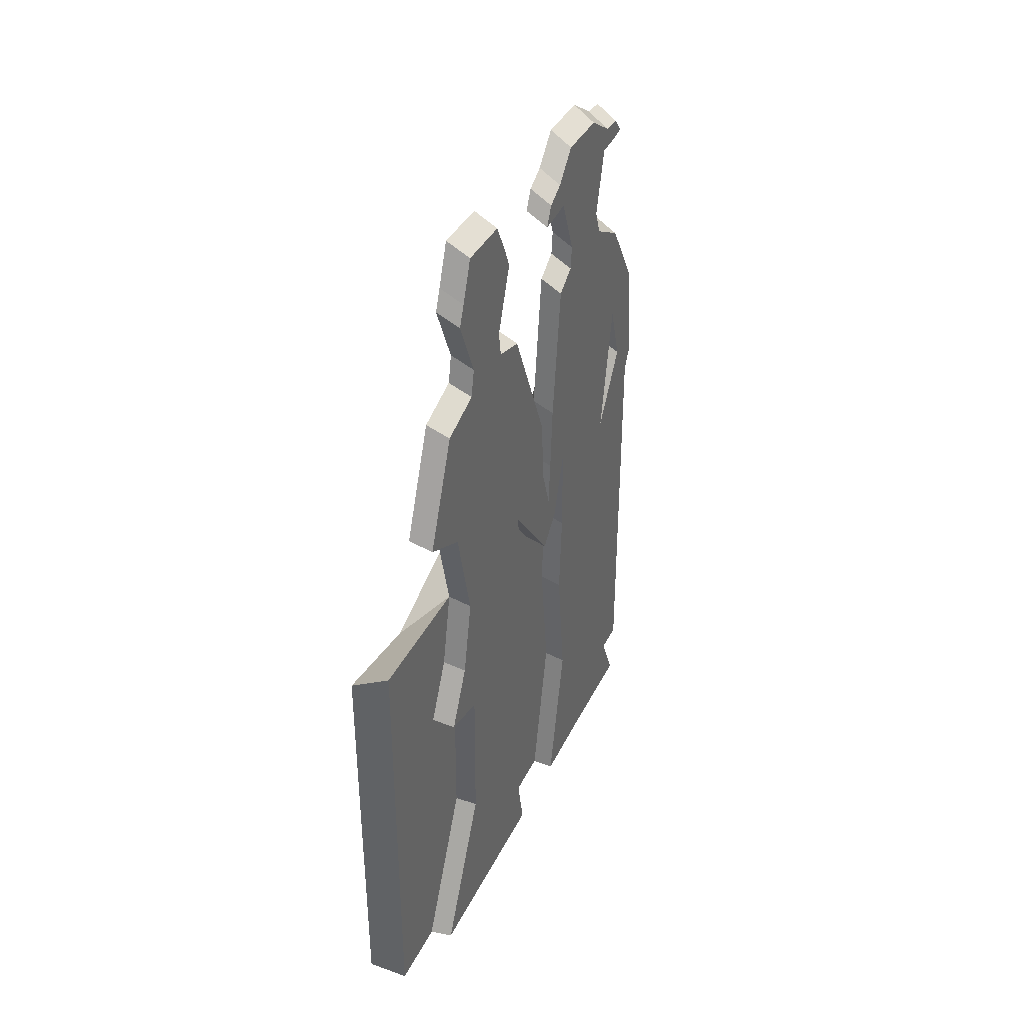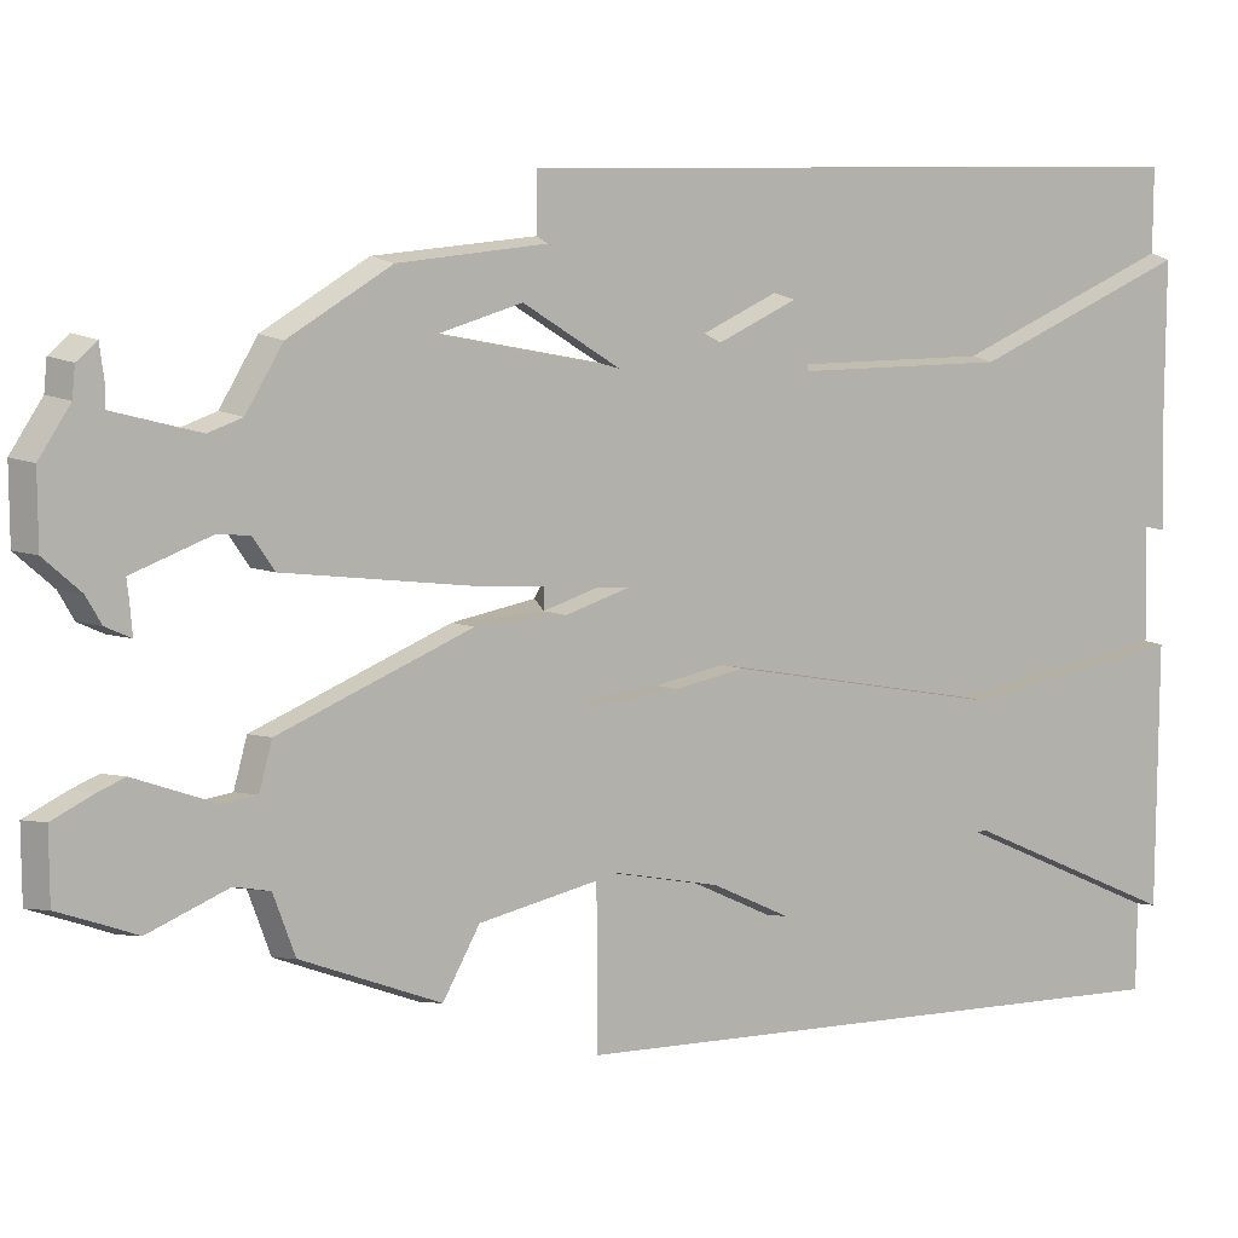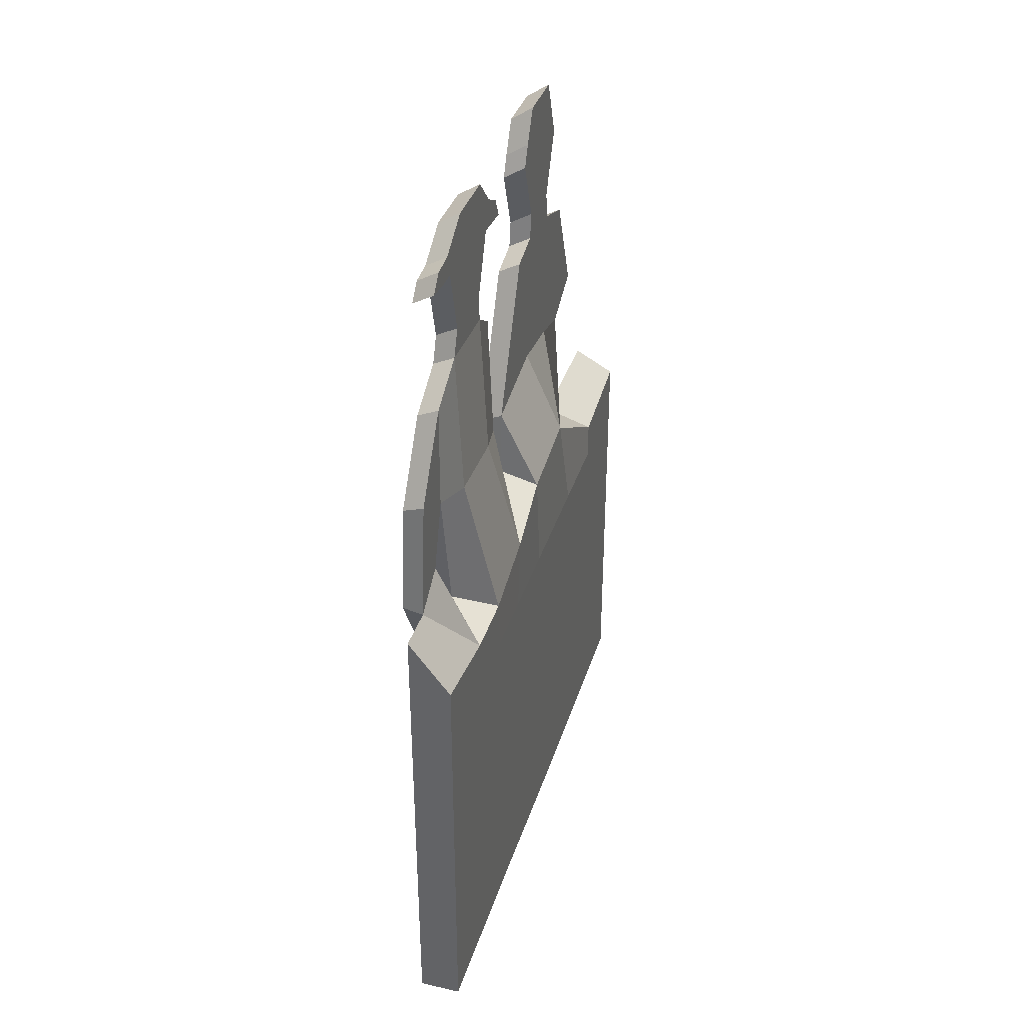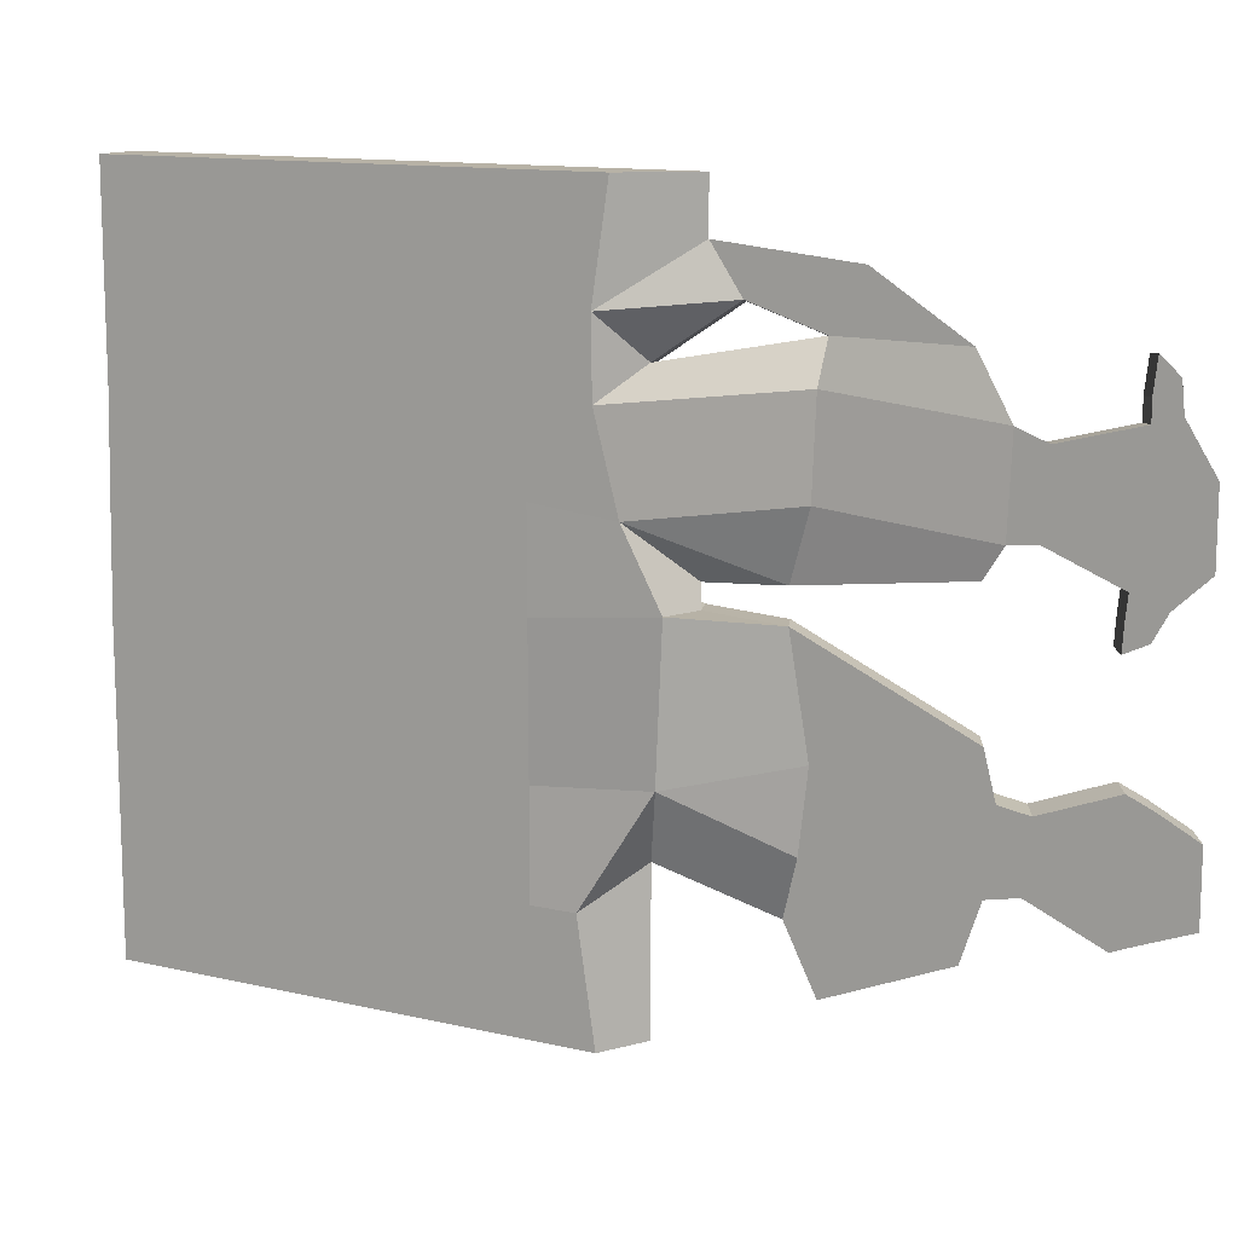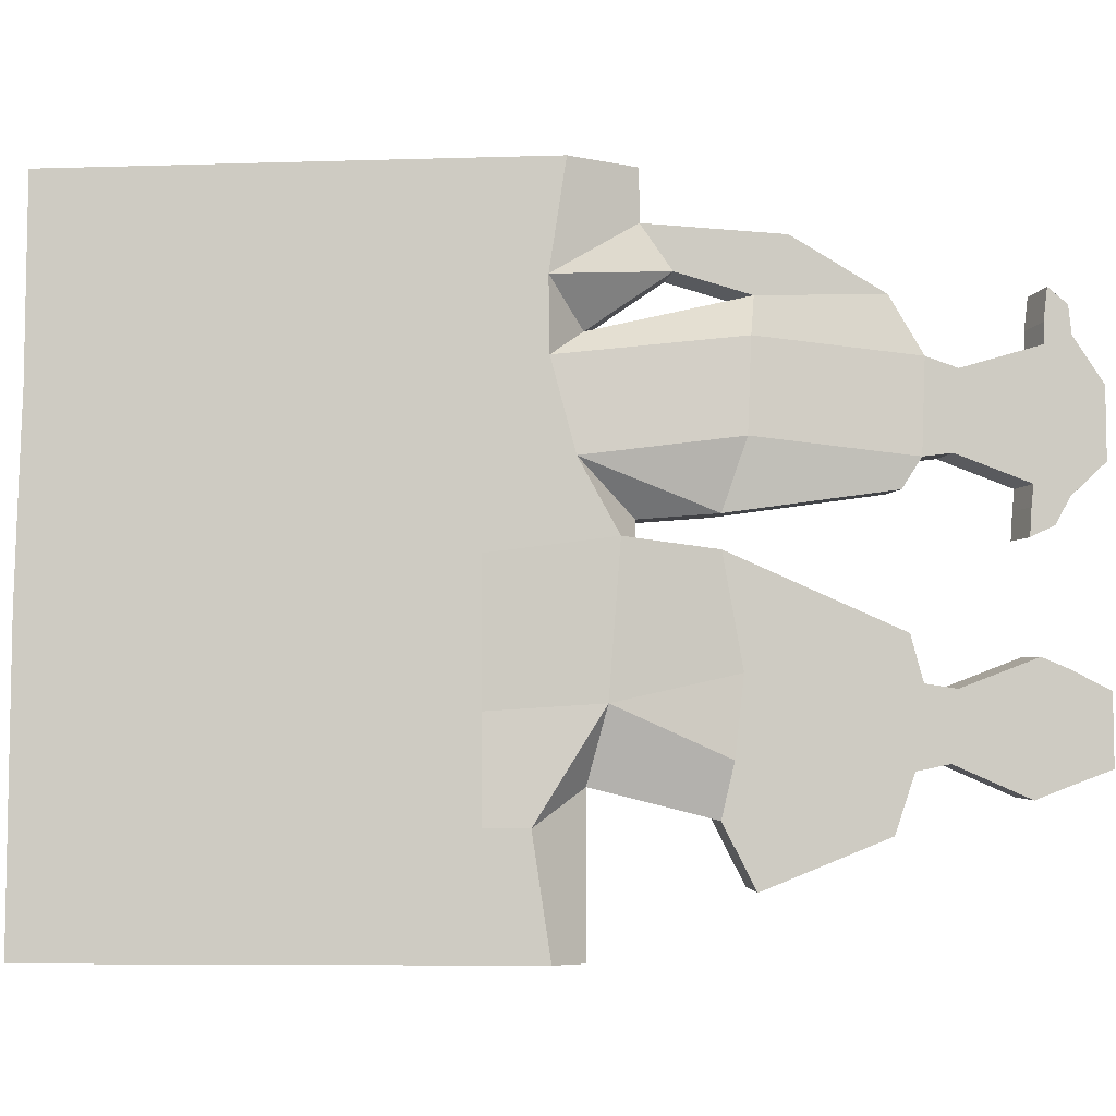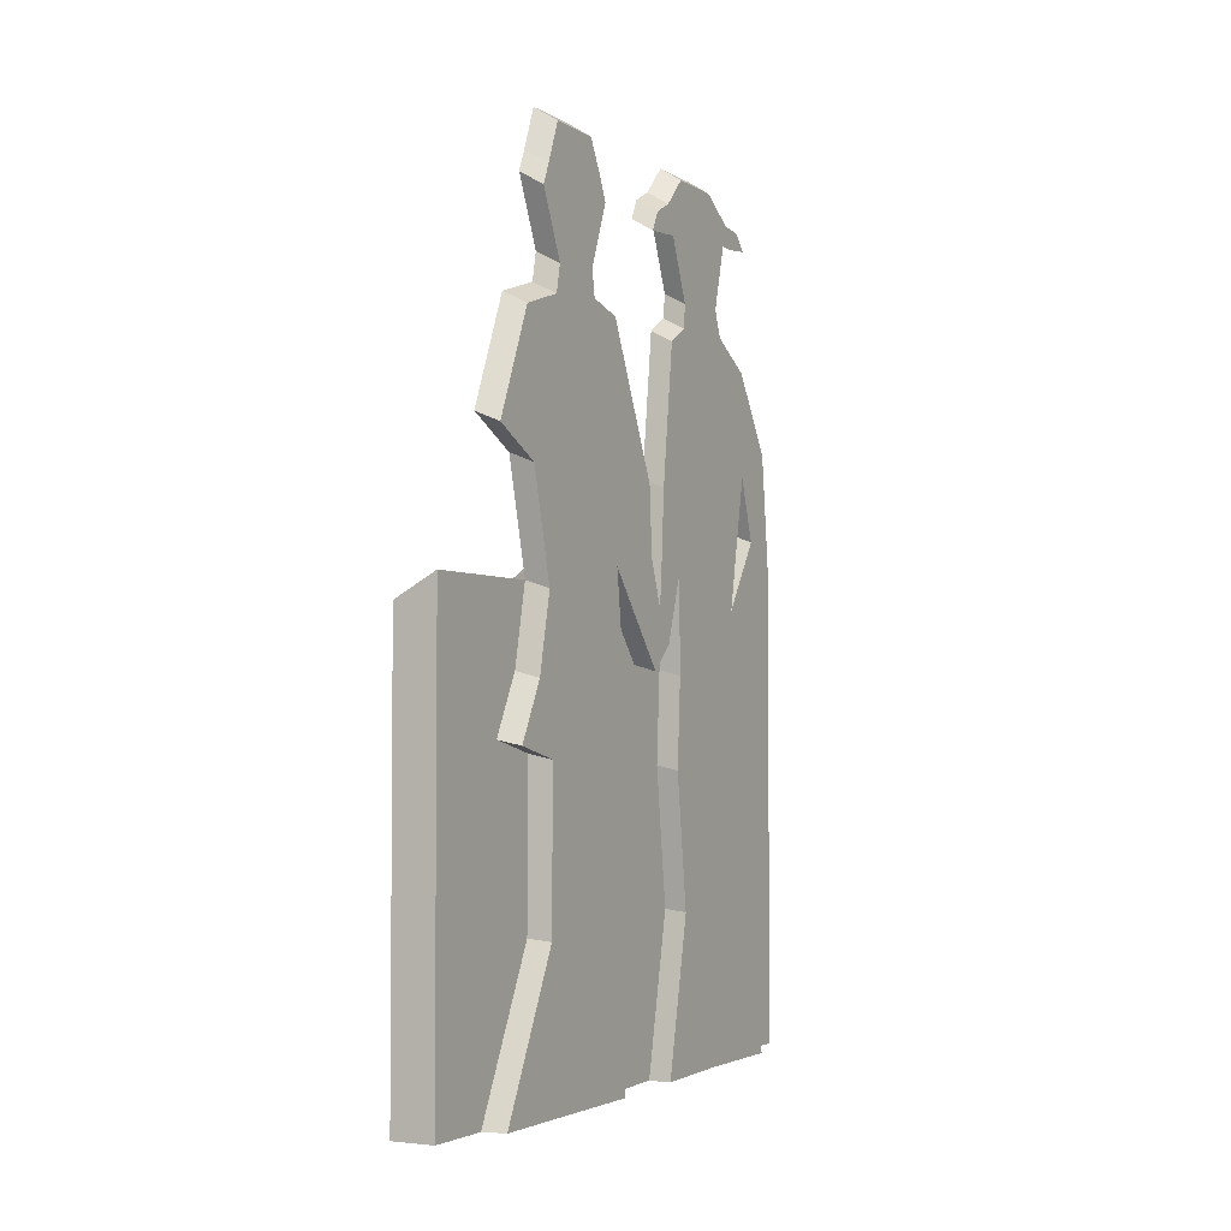
<metadata>
{"format":"obj","ext":"obj","renderer":"f3d","projection":"perspective","resolution":1024,"background":"white","views":[{"elev":37.9,"azim":-156.0,"up":"+Y"},{"elev":9.2,"azim":-111.8,"up":"+Z"},{"elev":36.2,"azim":16.5,"up":"+Y"},{"elev":12.5,"azim":118.8,"up":"+Z"},{"elev":-6.7,"azim":95.3,"up":"+Z"},{"elev":-3.1,"azim":-151.8,"up":"+Y"}]}
</metadata>
<code>
o Cube.021_Cube.019
v -0.05564 0.02847 -0.6346
v -0.05564 0.02847 -0.5105
v -0.05564 0.2985 -0.3791
v -0.05564 0.5778 -0.377
v -0.05564 0.5993 -0.4698
v -0.05564 0.8419 -0.3875
v -0.05564 1.032 -0.4357
v -0.05564 1.083 -0.5359
v -0.05564 1.275 -0.4571
v -0.05564 1.304 -0.3673
v -0.05564 1.354 -0.3568
v -0.05564 1.468 -0.4081
v -0.05564 1.579 -0.3647
v -0.05564 1.579 -0.2561
v -0.05564 1.481 -0.2075
v -0.05564 1.366 -0.2517
v -0.05564 1.318 -0.2439
v -0.05564 1.3 -0.1729
v -0.05564 1.036 -0.05119
v -0.05564 0.9128 -0.04364
v -0.05564 0.8904 -0.1667
v -0.05564 0.7703 0.0194
v -0.05564 0.7228 -0.03018
v 0.01983 0.03617 0.1885
v 0.01983 0.03203 0.02299
v -0.05564 0.7591 -0.15
v -0.05564 0.7028 -0.4171
v -0.05564 0.6667 -0.1289
v 0.01983 0.03617 0.3934
v -0.05564 0.309 -0.197
v -0.05564 0.02847 -0.1376
v -0.05564 0.02847 -0.3056
v -0.05564 0.03617 0.5085
v -0.05564 0.03617 0.3934
v -0.05564 0.3061 0.262
v -0.05564 0.5752 0.2573
v -0.05564 0.5967 0.3501
v -0.05564 0.8393 0.2678
v -0.05564 1.085 0.3161
v -0.05564 1.135 0.4045
v -0.05564 1.276 0.314
v -0.05564 1.327 0.2232
v -0.05564 1.374 0.2048
v -0.05564 1.495 0.2372
v -0.05564 1.579 0.1773
v -0.05564 1.579 0.06762
v -0.05564 1.476 0.03713
v -0.05564 1.365 0.08294
v -0.05564 1.321 0.07843
v -0.05564 1.291 0.03196
v -0.05564 1.036 0.000764
v 0.01983 0.03617 0.5085
v 0.01983 0.02847 -0.3056
v -0.05564 0.9128 -0.006782
v -0.05564 0.8922 0.05926
v -0.05564 0.779 -0.07589
v -0.05564 0.8289 -0.01343
v 0.01983 0.02847 -0.1376
v -0.05564 0.7172 0.06174
v -0.05564 0.7002 0.2973
v 0.01983 0.02847 -0.5105
v -0.05564 0.5554 0.05212
v 0.01983 0.02847 -0.6346
v -0.05564 0.3126 0.08239
v -0.05564 0.03203 0.02299
v -0.05564 0.03617 0.1885
v -0.05564 1.527 0.0185
v -0.05564 1.473 0.004184
v -0.05564 1.495 0.2694
v -0.05564 1.534 0.2491
v -0.05564 1.501 0.3202
v -0.05564 1.53 0.294
v -0.05564 1.505 -0.02168
v -0.05564 1.47 -0.03888
v -0.05564 1.066 -0.2273
v -0.05564 1.052 -0.3508
v -0.05564 1.505 -0.3929
v -0.05564 1.52 -0.2245
v 0.01983 0.8217 0.5085
v -0.09584 0.9203 0.4181
v -0.09584 0.9534 0.3468
v -0.05564 0.7002 0.5085
v -0.05564 0.5967 0.5085
v -0.05564 0.3061 0.5085
v -0.05564 0.3061 0.3664
v -0.05564 0.8419 -0.6346
v -0.05564 0.7028 -0.6346
v -0.05564 0.5993 -0.6346
v -0.05564 0.2985 -0.6346
v -0.09584 0.0285 -0.503
v -0.09584 0.294 -0.3738
v -0.09584 0.5687 -0.3717
v -0.09584 0.5898 -0.463
v -0.09584 0.6917 -0.4111
v -0.09584 0.8284 -0.382
v -0.09584 1.016 -0.4294
v -0.09584 1.065 -0.528
v -0.09584 1.254 -0.4505
v -0.09584 1.283 -0.3622
v -0.09584 1.332 -0.3519
v -0.09584 1.444 -0.4023
v -0.09584 1.481 -0.3873
v -0.09584 1.553 -0.3596
v -0.09584 1.553 -0.2528
v -0.09584 1.495 -0.2218
v -0.09584 1.457 -0.205
v -0.09584 1.343 -0.2485
v -0.09584 1.297 -0.2408
v -0.09584 1.279 -0.171
v -0.09584 1.019 -0.05129
v -0.09584 0.6855 -0.3753
v -0.09584 1.053 -0.3622
v -0.09584 1.06 -0.202
v -0.09584 0.8982 -0.04387
v -0.09584 0.8762 -0.1649
v -0.09584 0.7581 0.01813
v -0.09584 0.7114 -0.03063
v -0.09584 0.8157 -0.01416
v -0.09584 0.7666 -0.07558
v -0.09584 0.8439 -0.317
v -0.09584 0.7036 -0.2802
v -0.09584 0.6006 -0.2825
v -0.09584 0.747 -0.1484
v -0.09584 0.6561 -0.1277
v -0.09584 0.307 -0.2881
v -0.09584 0.3044 -0.1946
v -0.09584 0.0285 -0.1362
v -0.09584 0.0285 -0.3015
v -0.09584 0.03607 0.3859
v -0.09584 0.3016 0.2567
v -0.09584 0.5662 0.2521
v -0.09584 0.5873 0.3434
v -0.09584 0.6891 0.2915
v -0.09584 0.8259 0.2624
v -0.09584 1.067 0.3099
v -0.09584 1.117 0.3969
v -0.09584 1.255 0.3078
v -0.09584 1.305 0.2185
v -0.09584 1.352 0.2005
v -0.09584 1.471 0.2323
v -0.09584 1.553 0.1735
v -0.09584 1.553 0.06555
v -0.09584 1.452 0.03557
v -0.09584 1.342 0.08062
v -0.09584 1.3 0.07618
v -0.09584 1.271 0.03048
v -0.09584 1.019 -0.000197
v -0.09584 0.683 0.2557
v -0.09584 1.093 0.2377
v -0.09584 1.055 0.09494
v -0.09584 0.8982 -0.007619
v -0.09584 0.8779 0.05733
v -0.09584 0.8414 0.1974
v -0.09584 0.7011 0.1606
v -0.09584 0.5981 0.1629
v -0.09584 0.7058 0.05977
v -0.09584 0.5467 0.05031
v -0.09584 0.3146 0.171
v -0.09584 0.3079 0.08007
v -0.09584 0.032 0.02166
v -0.09584 0.03607 0.1844
v -0.09584 1.502 0.01724
v -0.09584 1.449 0.003166
v -0.09584 1.471 0.264
v -0.09584 1.509 0.2441
v -0.09584 1.477 0.3139
v -0.09584 1.505 0.2882
v -0.09584 1.481 -0.02227
v -0.09584 1.446 -0.03918
v -0.05564 0.9203 0.5085
v -0.05564 0.9203 0.4261
v -0.05564 0.969 0.3537
v 0.01983 0.7002 0.5085
v 0.01983 0.5967 0.5085
v 0.01983 0.3061 0.5085
v 0.01983 0.8003 -0.6346
v 0.01983 0.7028 -0.6346
v 0.01983 0.5993 -0.6346
v 0.01983 0.2985 -0.6346
v 0.01983 0.7719 -0.4472
v 0.002615 0.8784 -0.2729
v 0.01983 0.8977 -0.03947
v 0.01915 0.8355 0.07562
v 0.01983 0.7973 0.2201
v 0.01983 0.7956 0.3371
v 0.01983 0.7024 -0.4472
v 0.01983 0.702 -0.2841
v 0.01983 0.7015 -0.06161
v 0.01983 0.7012 0.08976
v 0.01983 0.7009 0.2122
v 0.01983 0.7006 0.3517
v 0.01983 0.5989 -0.4569
v 0.01983 0.5985 -0.2874
v 0.01983 0.598 -0.07329
v 0.01983 0.5977 0.07943
v 0.01983 0.5974 0.2085
v 0.01983 0.597 0.3582
v 0.01983 0.2995 -0.4851
v 0.01983 0.3007 -0.2969
v 0.01983 0.302 -0.1067
v 0.01983 0.3031 0.05004
v 0.01983 0.3041 0.198
v 0.01983 0.3053 0.3765
v -0.0324 1.081 0.2534
v -0.0324 1.075 0.1086
f 30 28 124 126
f 67 73 168 162
f 59 62 157 156
f 73 74 169 168
f 72 70 165 167
f 69 71 166 164
f 50 51 147 146
f 71 72 167 166
f 28 26 123 124
f 49 50 146 145
f 70 45 141 165
f 78 14 104 105
f 48 49 145 144
f 44 69 164 140
f 77 12 101 102
f 47 48 144 143
f 37 60 133 132
f 19 18 109 110
f 55 59 156 152
f 68 47 143 163
f 18 17 108 109
f 45 46 142 141
f 46 67 162 142
f 17 16 107 108
f 16 15 106 107
f 27 5 93 94
f 43 44 140 139
f 39 172 81 135
f 15 78 105 106
f 26 21 115 123
f 42 43 139 138
f 172 38 134 81
f 14 13 103 104
f 41 42 138 137
f 54 57 118 151
f 13 77 102 103
f 40 41 137 136
f 57 20 114 118
f 22 55 152 116
f 12 11 100 101
f 56 23 117 119
f 11 10 99 100
f 38 39 135 134
f 135 81 80 136
f 10 9 98 99
f 9 8 97 98
f 21 56 119 115
f 36 37 132 131
f 31 65 64 30
f 30 64 62 28
f 21 26 56
f 26 28 23 56
f 55 22 59
f 22 23 59
f 59 23 28 62
f 57 54 20
f 77 13 14 78
f 78 15 12 77
f 8 9 7
f 17 18 19 75
f 10 11 16 17
f 11 12 15 16
f 10 76 7 9
f 10 17 75 76
f 51 54 151 147
f 171 172 39 40
f 33 84 85 34
f 35 85 37 36
f 34 85 35
f 83 37 85 84
f 82 60 37 83
f 170 171 60 82
f 87 27 6 86
f 87 86 176 177
f 4 5 3
f 1 2 3 89
f 5 88 89 3
f 87 88 5 27
f 102 101 106 105
f 100 107 106 101
f 99 108 107 100
f 97 96 98
f 93 92 111 94
f 99 112 113 108
f 99 98 96 112
f 109 108 113 110
f 113 115 114 110
f 119 117 116 118
f 120 112 96 95
f 112 120 115 113
f 122 121 111 92
f 121 123 115 120
f 121 120 95 111
f 111 95 94
f 122 124 123 121
f 91 125 122 92
f 124 122 125 126
f 128 125 91 90
f 127 126 125 128
f 141 142 143 140
f 139 140 143 144
f 138 139 144 145
f 136 137 135
f 132 133 148 131
f 138 145 150 149
f 138 149 135 137
f 146 147 150 145
f 150 147 151 152
f 115 119 118 114
f 153 134 135 149
f 149 150 152 153
f 155 131 148 154
f 154 153 152 156
f 154 148 134 153
f 148 133 134
f 155 154 156 157
f 130 131 155 158
f 157 159 158 155
f 161 129 130 158
f 160 161 158 159
f 80 81 134 133
f 116 152 151 118
f 143 142 162 163
f 141 140 164 165
f 165 164 166 167
f 163 162 168 169
f 103 102 105 104
f 74 68 163 169
f 31 30 126 127
f 3 2 90 91
f 2 32 128 90
f 4 3 91 92
f 62 64 159 157
f 32 31 127 128
f 20 19 110 114
f 5 4 92 93
f 64 65 160 159
f 34 35 130 129
f 23 22 116 117
f 7 6 95 96
f 66 34 129 161
f 35 36 131 130
f 8 7 96 97
f 65 66 161 160
f 83 84 175 174
f 65 31 58 25
f 82 83 174 173
f 170 82 173 79
f 190 184 185 191
f 2 1 63 61
f 32 2 61 53
f 31 32 53 58
f 33 34 29 52
f 34 66 24 29
f 60 171 80 133
f 66 65 25 24
f 1 89 179 63
f 89 88 178 179
f 84 33 52 175
f 88 87 177 178
f 189 183 184 190
f 189 188 182 183
f 181 187 186 180
f 188 187 181 182
f 191 185 79 173
f 40 136 80 171
f 170 79 185 171
f 196 190 191 197
f 195 189 190 196
f 195 194 188 189
f 194 193 187 188
f 193 192 186 187
f 192 178 177 186
f 197 191 173 174
f 202 196 197 203
f 201 195 196 202
f 201 200 194 195
f 200 199 193 194
f 199 198 192 193
f 198 179 178 192
f 203 197 174 175
f 24 202 203 29
f 25 201 202 24
f 25 58 200 201
f 58 53 199 200
f 53 61 198 199
f 61 63 179 198
f 29 203 175 52
f 6 27 94 95
f 76 75 181
f 180 186 177 176
f 19 182 181 75
f 20 182 19
f 54 183 182 20
f 54 51 183
f 74 73 67 68
f 46 47 68 67
f 72 71 69 70
f 44 45 70 69
f 45 44 47 46
f 43 48 47 44
f 42 49 48 43
f 49 42 204 205
f 205 204 184 183
f 185 172 171
f 172 185 38
f 183 51 205
f 49 205 51 50
f 41 40 39
f 41 39 204 42
f 185 184 38
f 38 184 204 39
f 6 180 176 86
f 180 6 181
f 7 76 181 6

</code>
